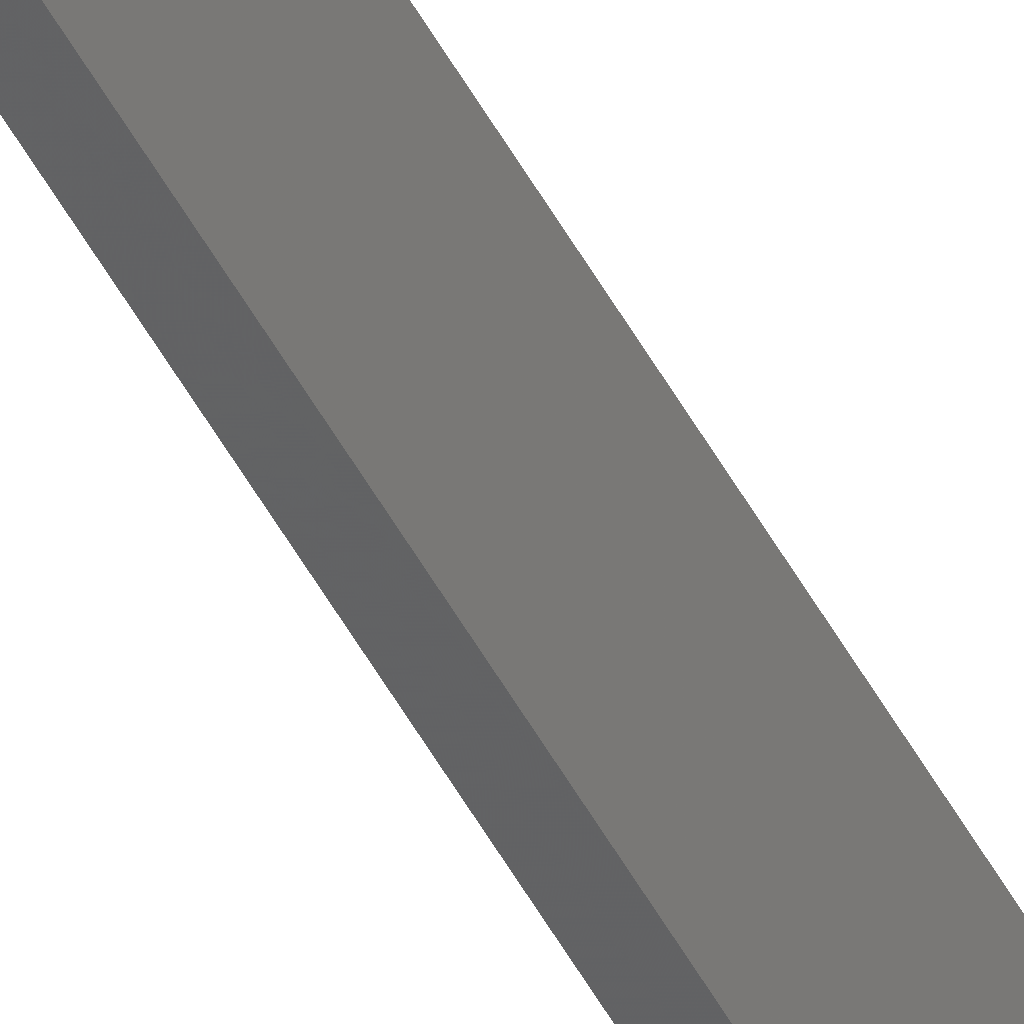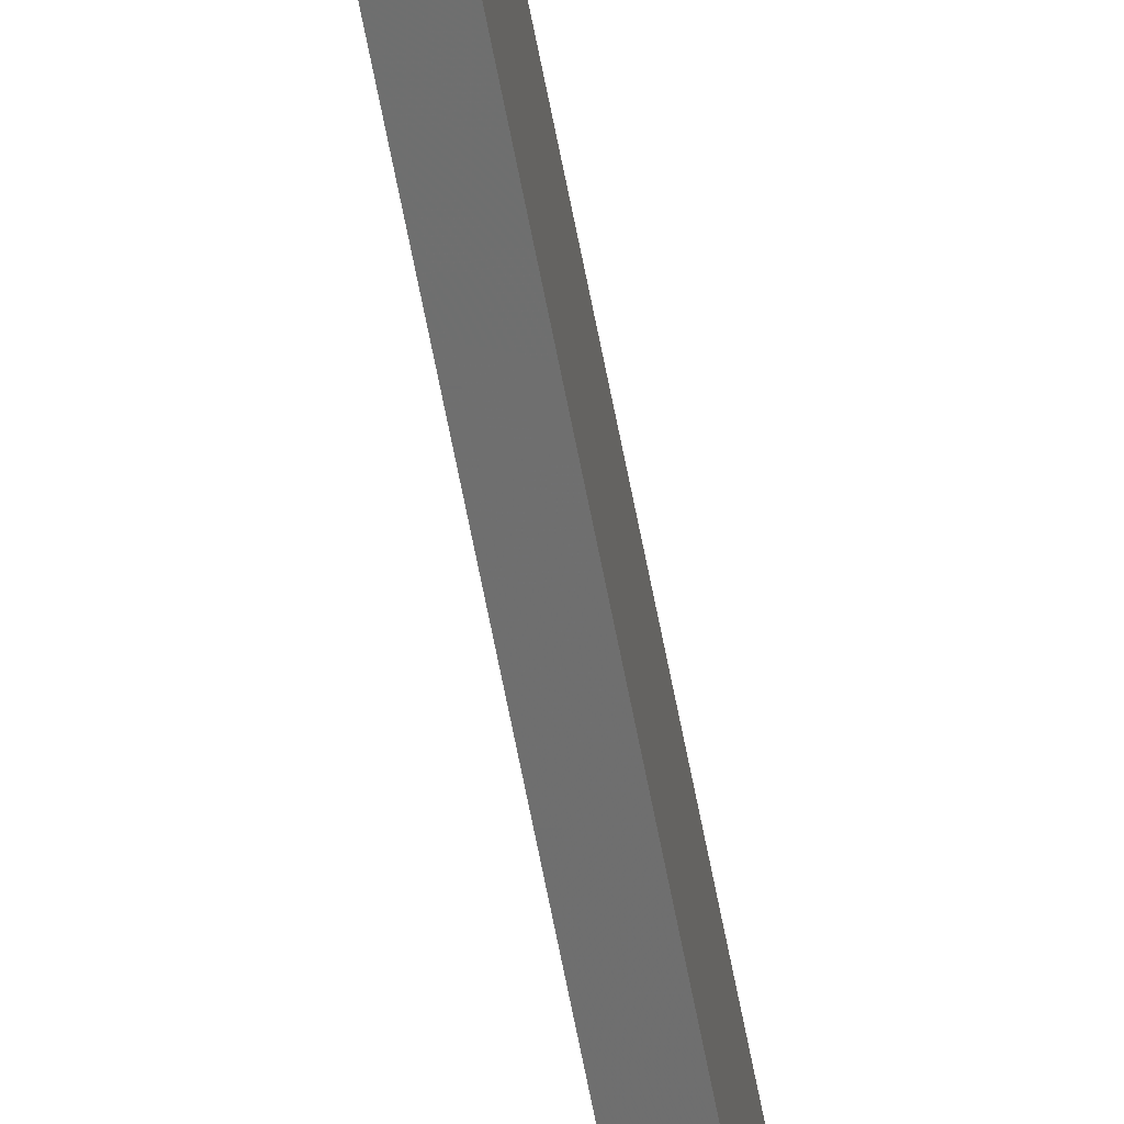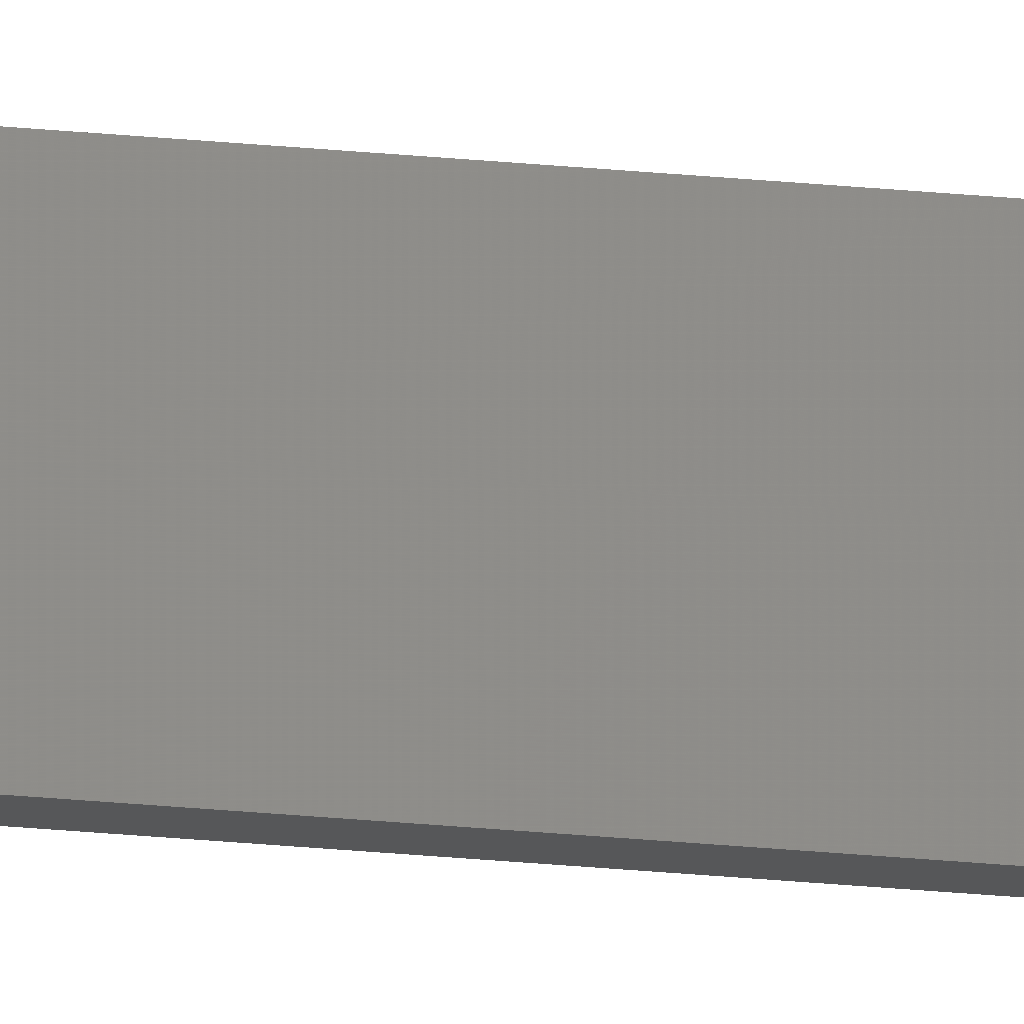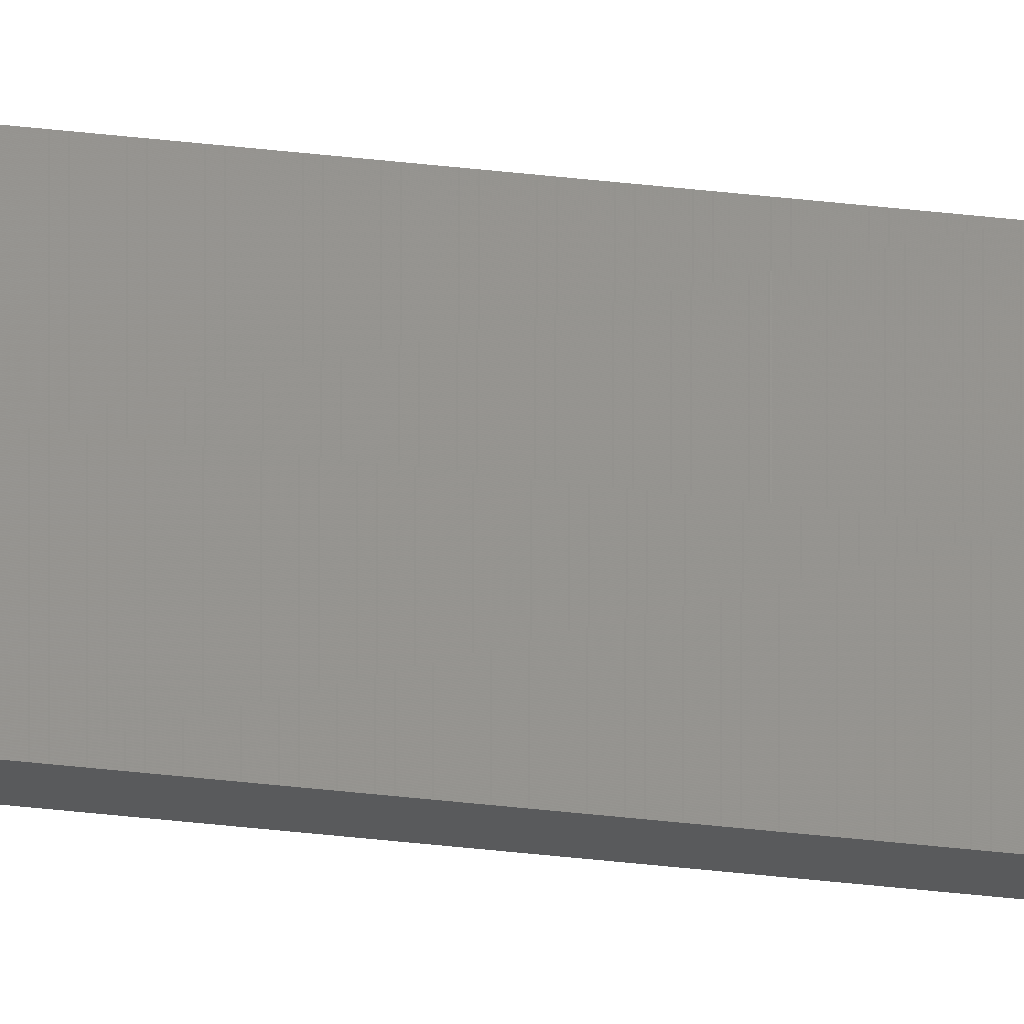
<metadata>
{"format":"stl","ext":"stl","renderer":"f3d","projection":"perspective","resolution":1024,"background":"white","views":[{"elev":-45.6,"azim":-154.3,"up":"+Y"},{"elev":-59.2,"azim":10.3,"up":"+Y"},{"elev":-20.6,"azim":-101.3,"up":"+Y"},{"elev":-28.0,"azim":-101.2,"up":"+Y"}]}
</metadata>
<code>
# stl→obj: 8 verts, 12 faces
v -0.5516 0.5453 0.3603
v -0.5519 0.5517 0.3309
v -0.5519 0.5517 -0.3803
v -0.5516 0.5453 -0.4097
v -0.5506 0.5454 -0.4097
v -0.5506 0.5454 0.3603
v -0.5509 0.5517 0.3309
v -0.5509 0.5517 -0.3803
f 1 2 3
f 1 3 4
f 1 4 5
f 1 5 6
f 1 6 7
f 1 7 2
f 8 5 4
f 8 4 3
f 8 3 2
f 8 2 7
f 8 7 6
f 8 6 5

</code>
